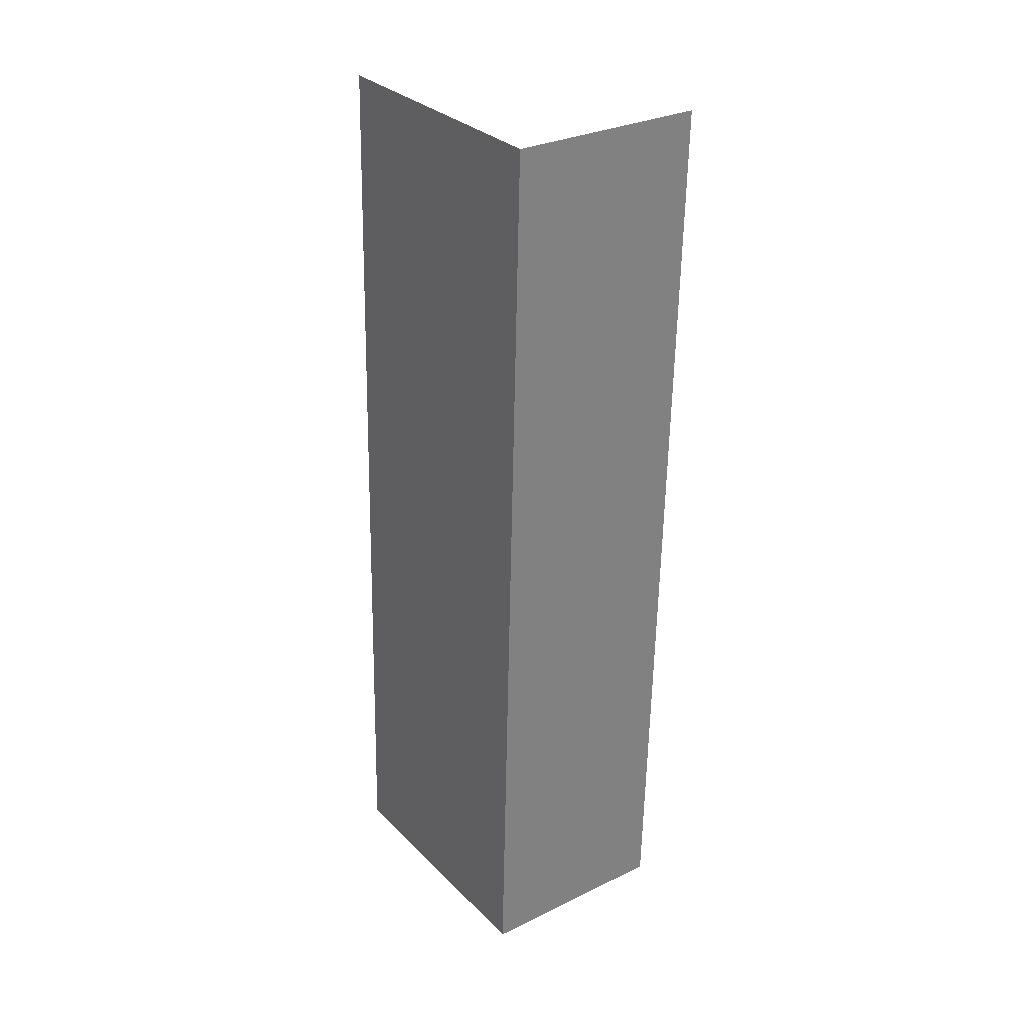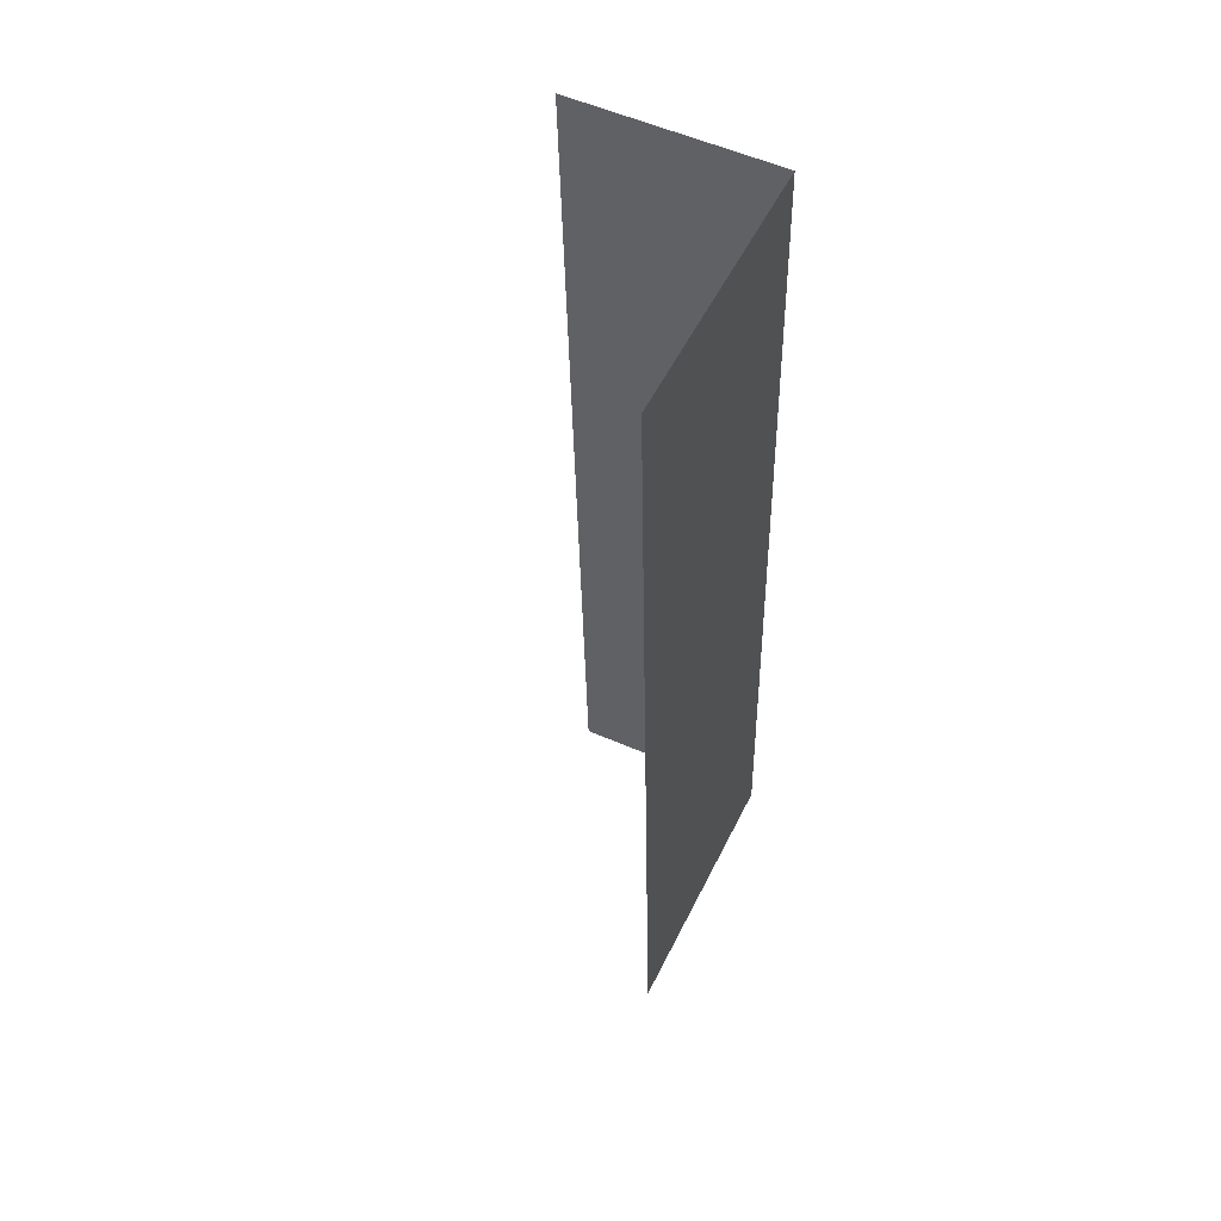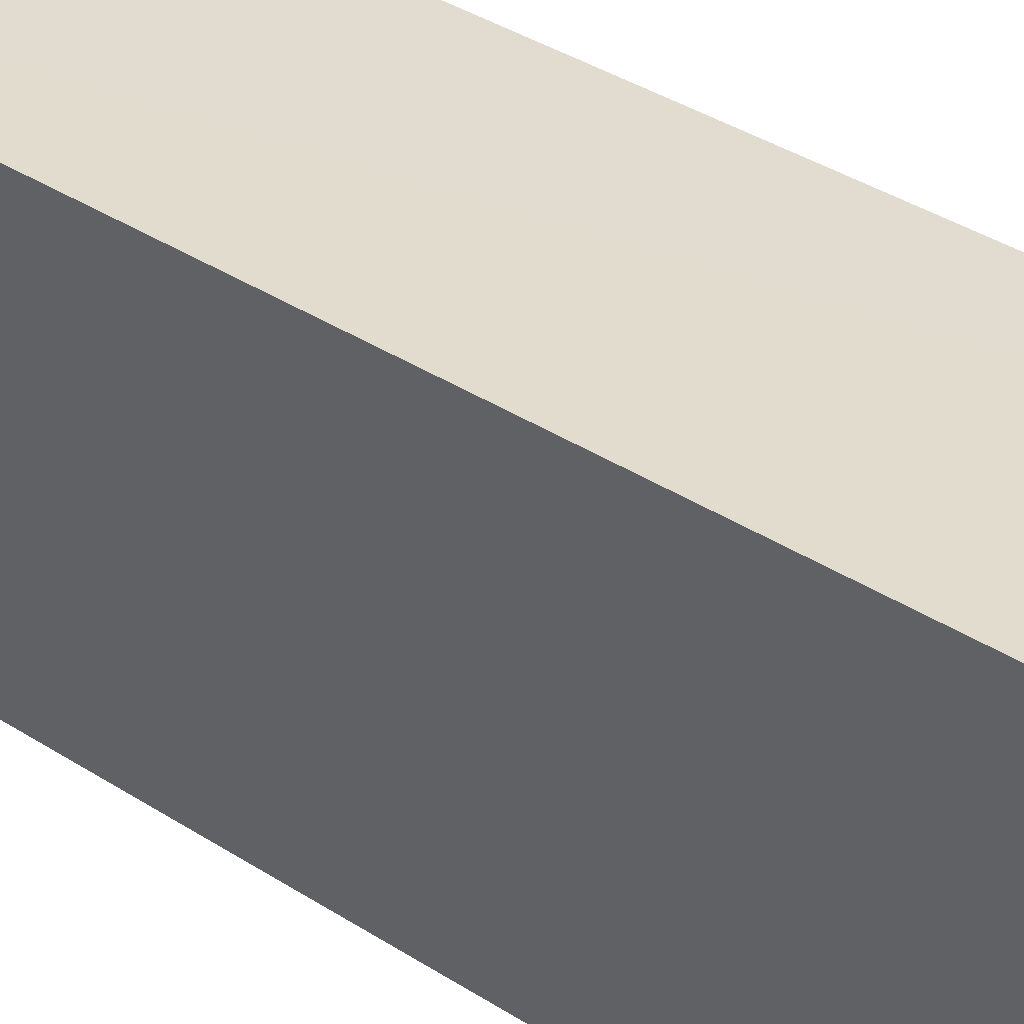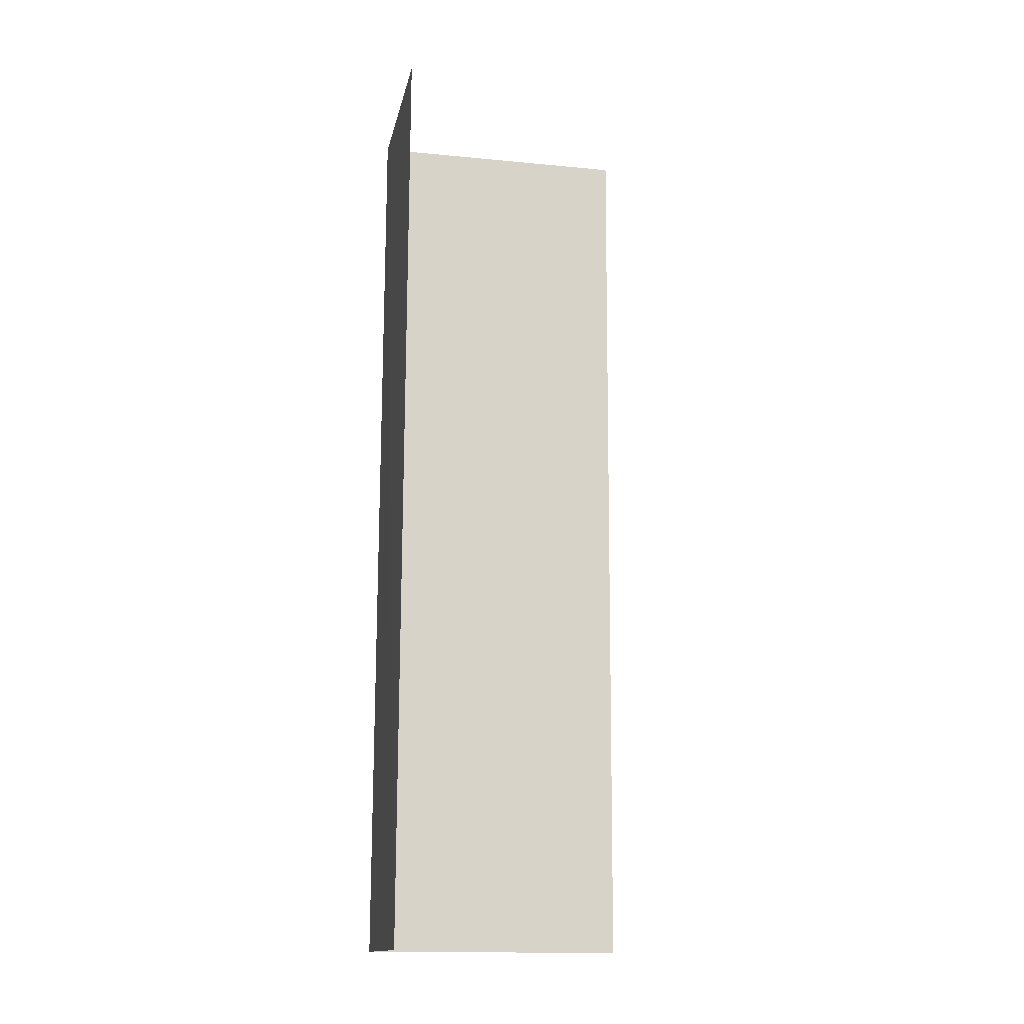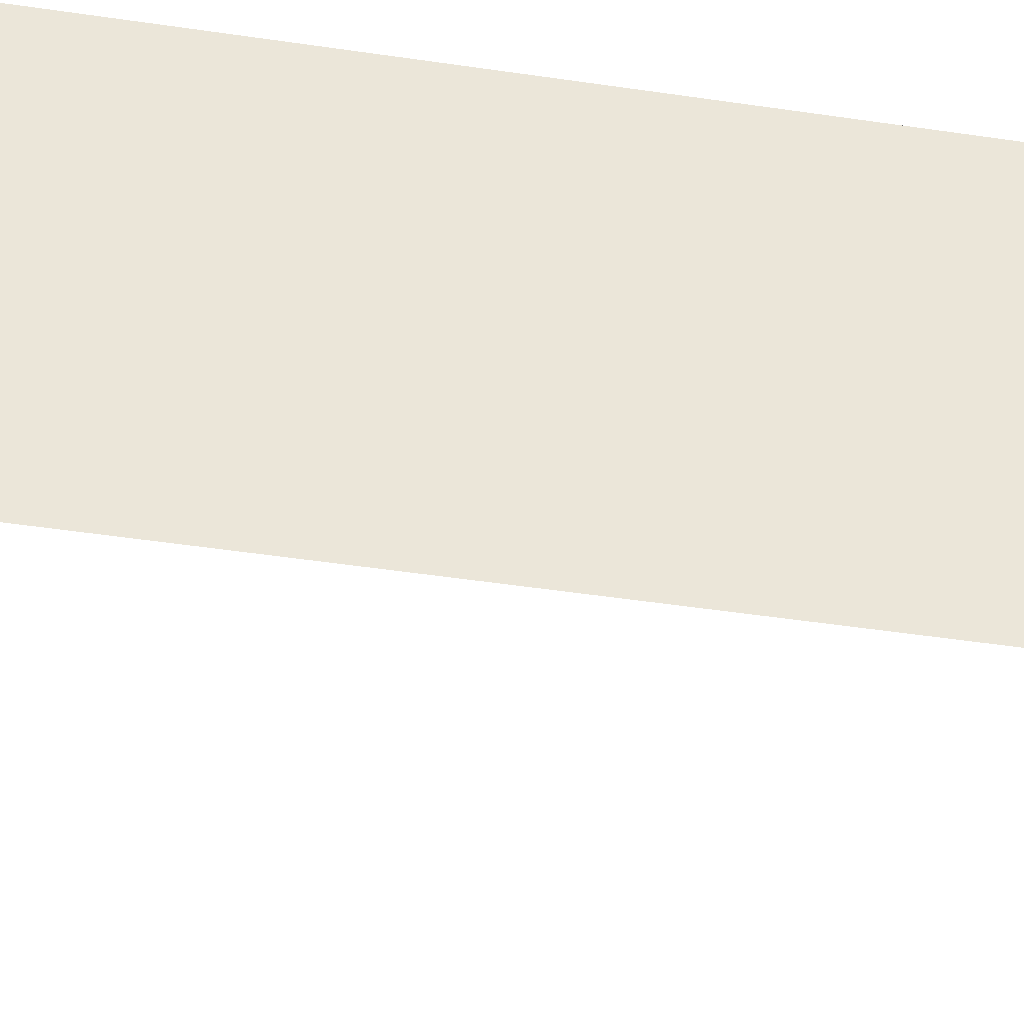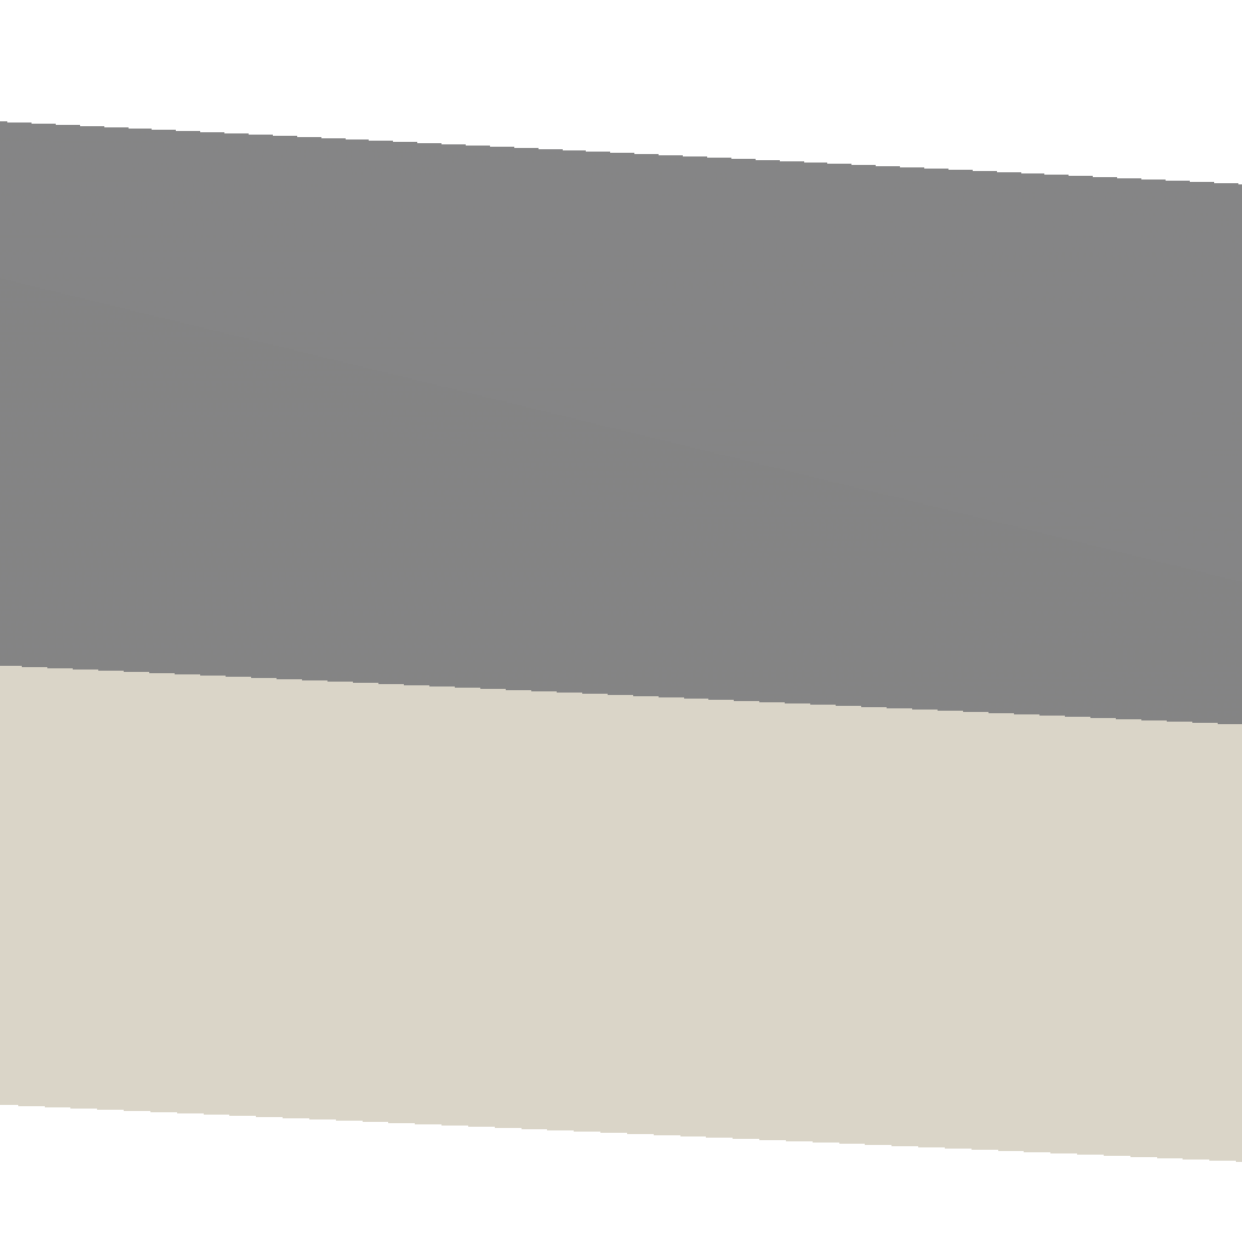
<metadata>
{"format":"obj","ext":"obj","renderer":"f3d","projection":"perspective","resolution":1024,"background":"white","views":[{"elev":30.9,"azim":-35.8,"up":"+Y"},{"elev":54.9,"azim":-154.6,"up":"+Y"},{"elev":34.2,"azim":-49.3,"up":"+Z"},{"elev":-15.4,"azim":78.6,"up":"+Y"},{"elev":-43.3,"azim":-101.4,"up":"+Z"},{"elev":-61.5,"azim":85.8,"up":"+Z"}]}
</metadata>
<code>
v -2.25e+05 -1.264e+05 18.38
v -2.25e+05 -1.264e+05 18.38
v -2.25e+05 -1.264e+05 18.38
v -2.25e+05 -1.264e+05 18.38
v -2.25e+05 -1.264e+05 19.74
v -2.25e+05 -1.264e+05 19.74
v -2.25e+05 -1.264e+05 19.74
v -2.25e+05 -1.264e+05 19.74
f 1 2 3
f 1 4 2
f 6 1 3
f 7 6 3
f 6 4 1
f 6 8 4
f 7 3 2
f 5 7 2
f 5 6 7
f 5 8 6
f 8 2 4
f 8 5 2

</code>
